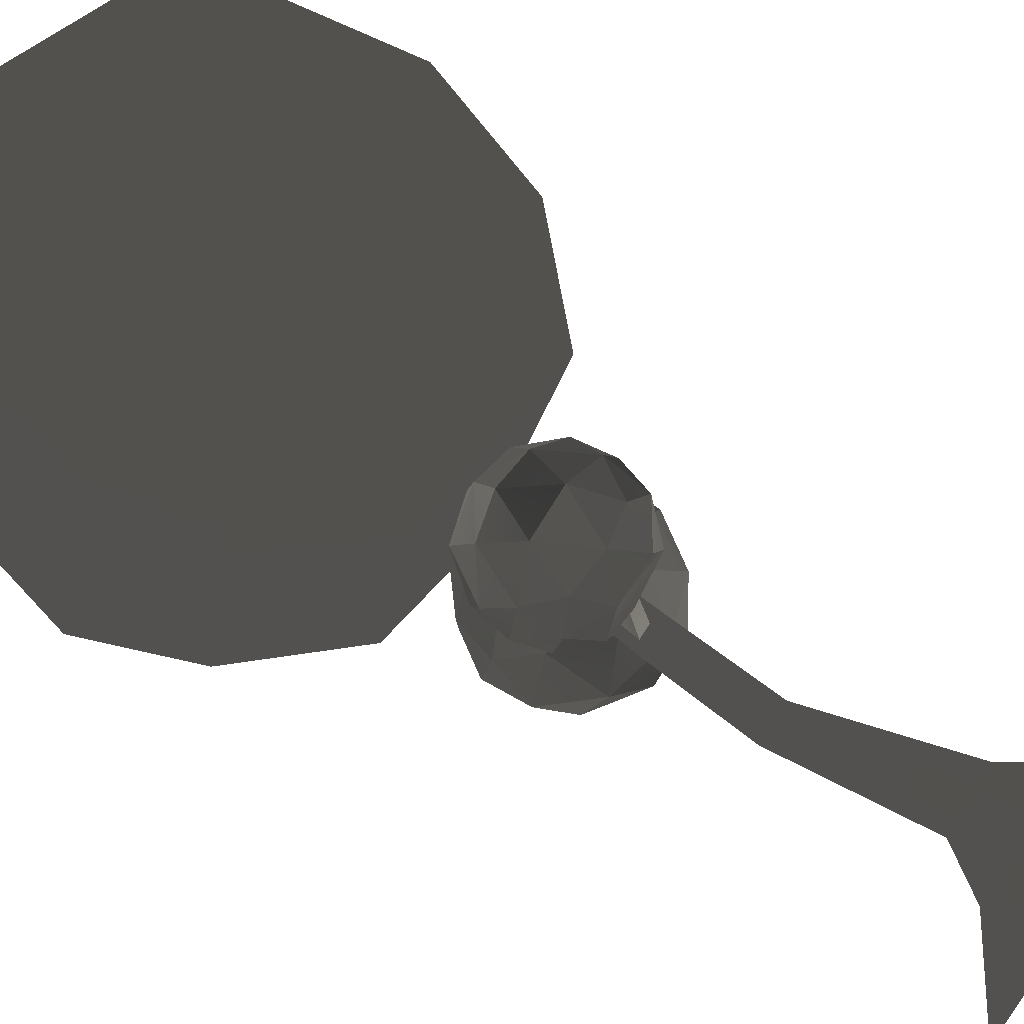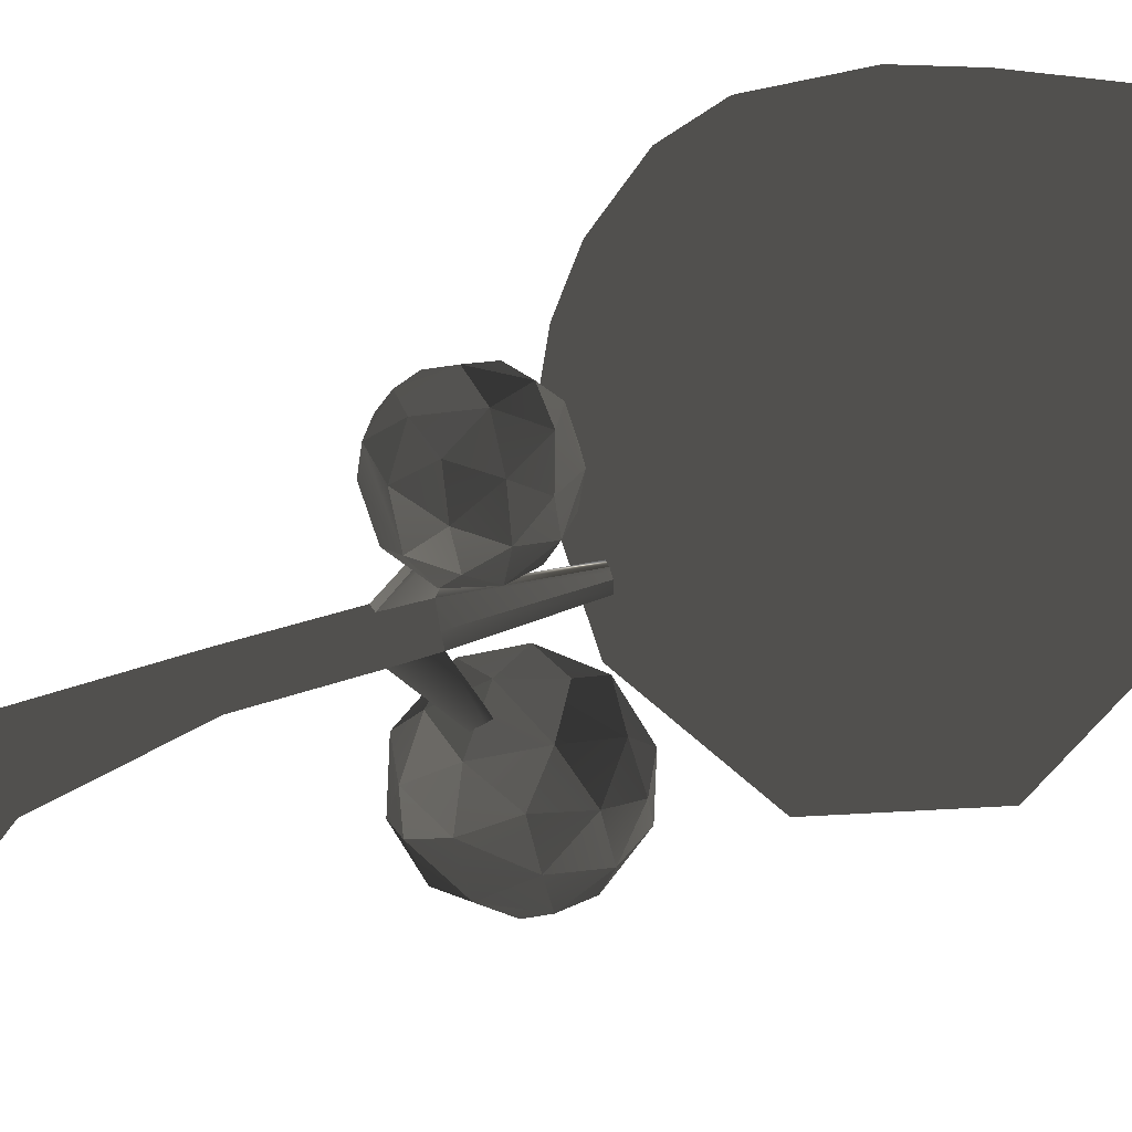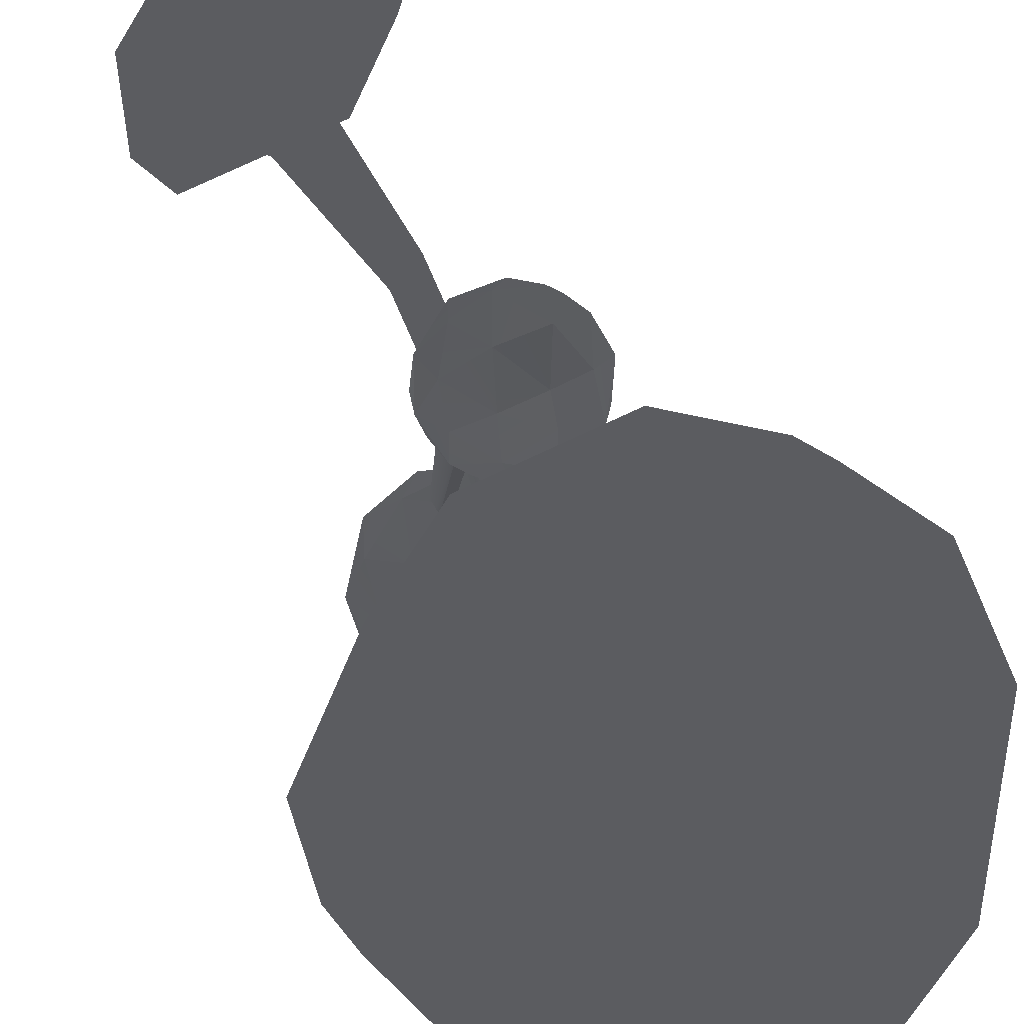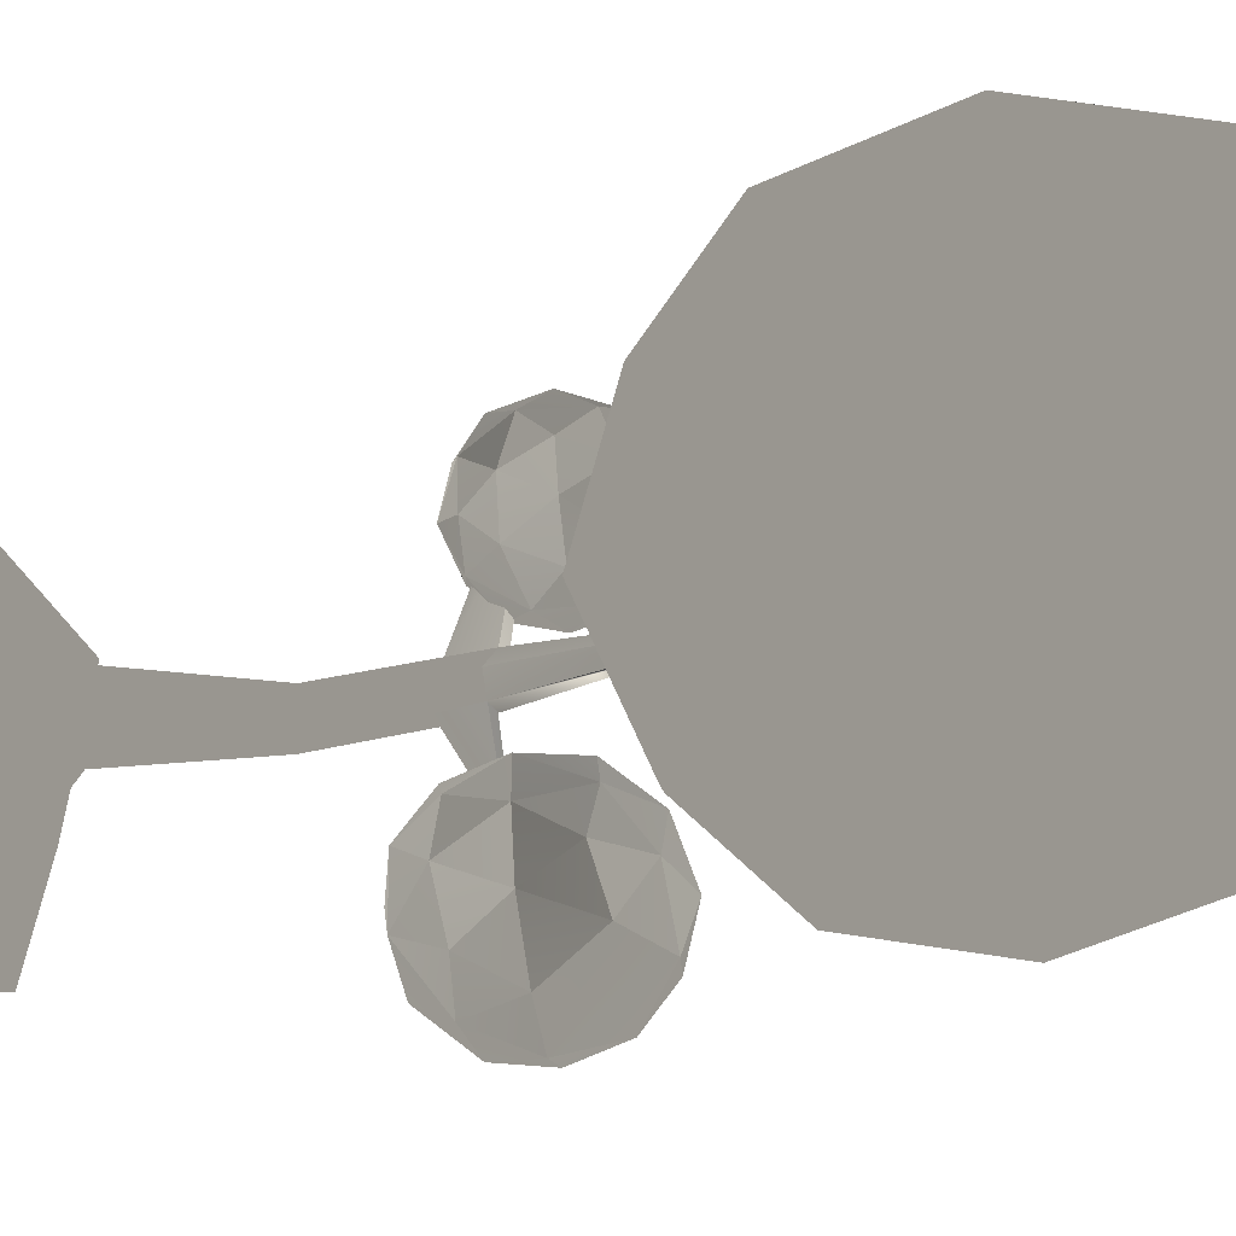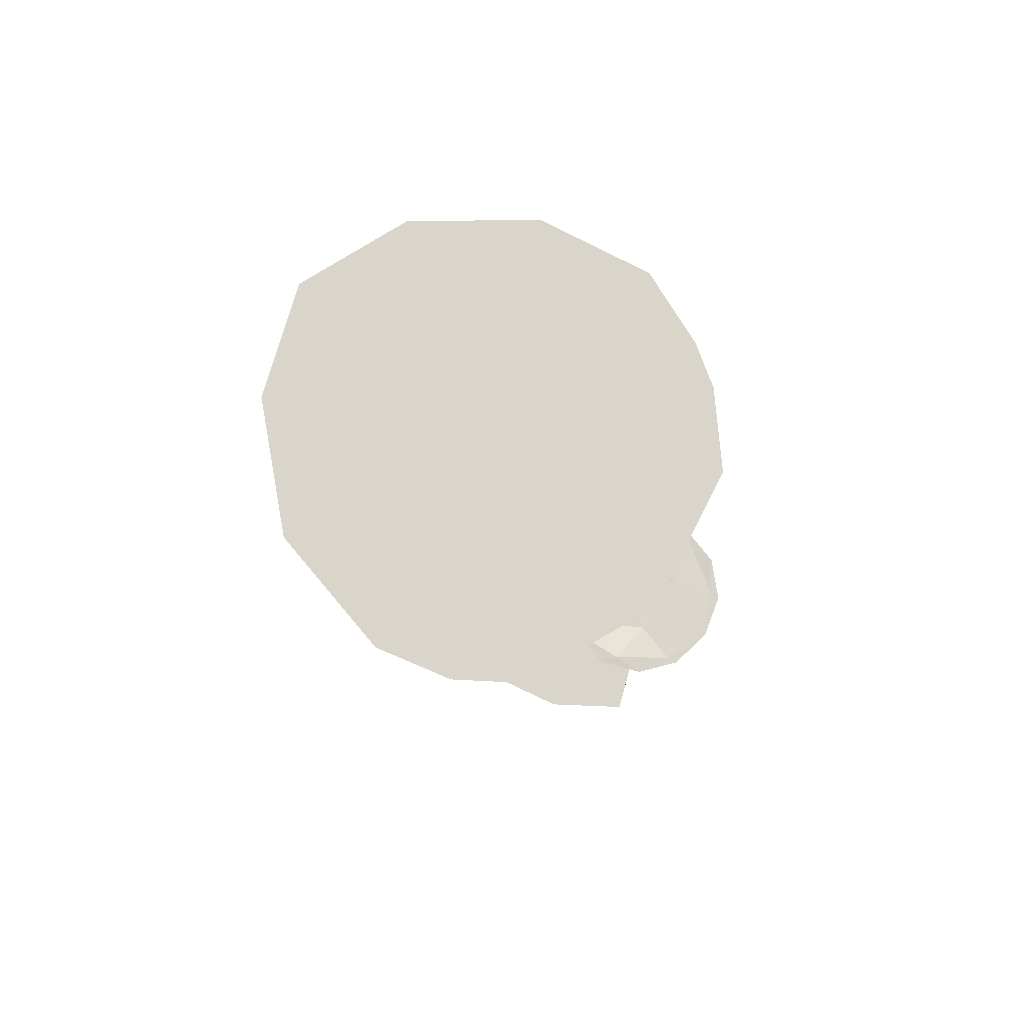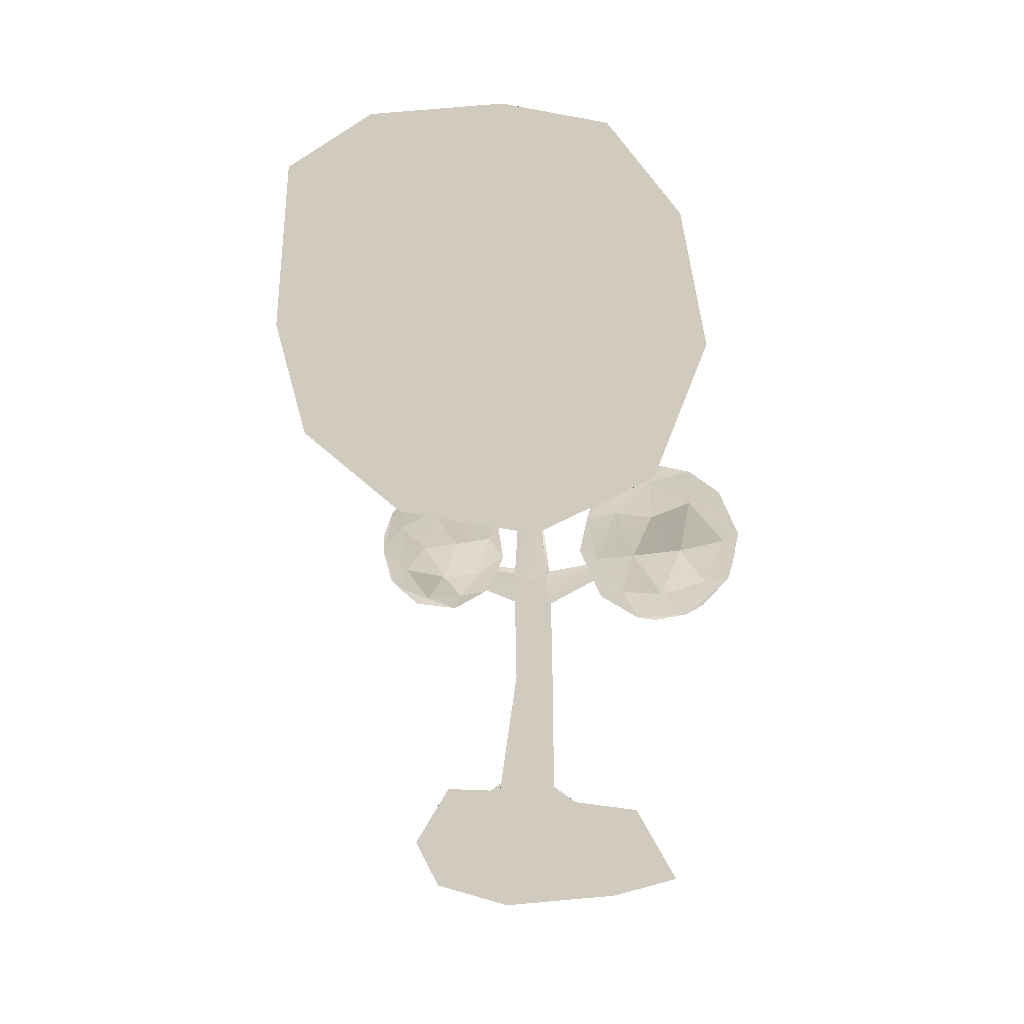
<metadata>
{"format":"obj","ext":"obj","renderer":"f3d","projection":"perspective","resolution":1024,"background":"white","views":[{"elev":71.1,"azim":-57.4,"up":"+Z"},{"elev":46.0,"azim":66.4,"up":"+Z"},{"elev":62.1,"azim":154.5,"up":"+Z"},{"elev":-15.0,"azim":116.4,"up":"+Z"},{"elev":74.7,"azim":114.0,"up":"+Y"},{"elev":23.8,"azim":82.9,"up":"+Y"}]}
</metadata>
<code>
o Arbolito_Plano.001
v -0.05192 -0.2162 1.644
v 1.58 0.53 1.054
v 1.358 -0.2141 -2.459
v 2.422 0.5318 -1.17
v 3.731 -0.2121 2.221
v 2.527 0.5315 1.404
v 4.558 -0.2101 -1.399
v 3.365 0.5322 -0.8149
v 2.284 1.356 0.6321
v 2.66 1.357 -0.3869
v 2.696 1.354 0.7823
v 3.073 1.354 -0.2309
v 2.041 3.874 0.2907
v 2.266 3.868 -0.3892
v 2.275 3.862 0.3762
v 2.511 3.853 -0.2976
v 0.5043 -0.3121 -0.651
v 3.967 -0.3168 -2.836
v 4.483 -0.3087 0.8529
v 1.888 -0.3183 2.542
v 2.819 -0.3658 0.2174
v 2.262 6.373 0.3563
v 2.493 6.38 -0.2651
v 2.464 6.363 0.434
v 2.704 6.369 -0.1852
v 2.646 5.695 -0.2328
v 2.397 5.691 0.4249
v 2.181 5.701 0.344
v 2.421 5.707 -0.3171
v 3.292 6.947 -1.446
v 3.397 6.935 -1.421
v 2.716 6.754 1.74
v 2.578 6.755 1.688
v 3.387 6.76 -1.422
v 2.568 6.476 1.677
v 2.719 6.474 1.734
v 3.284 6.768 -1.453
v 2.743 8.993 0.3709
v 2.851 9.008 0.0849
v 2.901 8.973 0.1082
v 2.825 8.963 0.3453
v 4.485 10.12 4.089
v 0.2286 9.92 3.911
v -0.7594 9.971 -0.211
v 2.625 9.942 -2.818
v 6.575 9.869 0.02092
v 2.243 14.86 4.639
v -1.281 12.89 1.721
v 0.6705 13.63 -2.4
v 5.044 13.49 -1.778
v 6.149 13.6 2.414
v 2.672 16.02 0.7007
v 1.192 8.29 2.726
v 3.726 8.421 2.822
v 2.432 9.63 4.57
v 5.61 9.957 2.151
v 4.863 8.328 0.35
v 0.5001 8.321 0.2194
v -0.7529 9.544 1.938
v 2.607 8.311 -1.31
v 0.2693 9.678 -1.921
v 5.128 9.472 -1.844
v 5.777 11.94 3.583
v 6.886 11.73 1.279
v 1.031 12.24 4.871
v 3.651 12.27 5.013
v -1.547 11.45 0.7089
v -1.033 11.49 3.183
v 1.423 11.79 -3.09
v -0.6641 11.79 -1.679
v 6.426 11.59 -1.24
v 4.199 11.73 -2.954
v 4.531 14.48 3.934
v 0.1939 14.13 3.627
v -0.8124 13.68 -0.5614
v 2.984 13.93 -2.625
v 6.056 13.71 0.309
v 2.436 15.84 3.098
v 4.7 15.34 1.795
v 0.4009 15.1 1.254
v 1.594 15.37 -1.442
v 4.108 15.28 -0.8211
v 3.583 0.6369 0.5412
v 3.138 1.38 0.3729
v 2.552 3.838 0.1002
v 2.723 6.313 0.1771
v 2.671 5.626 0.1535
v 2.867 8.969 0.2798
v 1.695 0.6349 -0.1717
v 2.155 1.382 0.002613
v 1.957 3.853 -0.1243
v 2.199 6.326 -0.02372
v 2.113 5.64 -0.05915
v 2.718 9.073 0.1966
v 2.801 6.364 2.849
v 1.524 6.33 2.753
v 1.176 6.312 1.522
v 2.228 6.329 0.7601
v 3.327 6.348 1.624
v 2.125 7.709 2.875
v 1.019 7.218 2.122
v 1.641 7.432 0.8769
v 2.996 7.417 1.018
v 3.291 7.424 2.324
v 2.243 8.181 1.806
v 1.802 5.853 2.41
v 2.561 5.847 2.448
v 2.172 6.245 2.947
v 3.215 6.269 2.281
v 2.891 5.863 1.705
v 1.597 5.841 1.666
v 1.22 6.209 2.177
v 2.223 5.845 1.212
v 1.537 6.261 1.041
v 2.936 6.226 1.092
v 3.19 6.924 2.686
v 3.481 6.863 1.98
v 1.754 7.013 3.05
v 2.535 7.022 3.098
v 0.9673 6.778 1.81
v 1.15 6.792 2.541
v 1.866 6.879 0.6654
v 1.235 6.879 1.089
v 3.32 6.824 1.253
v 2.701 6.86 0.7101
v 2.779 7.659 2.744
v 1.501 7.579 2.683
v 1.174 7.458 1.42
v 2.339 7.538 0.7829
v 3.325 7.49 1.678
v 2.174 8.031 2.491
v 2.868 7.971 2.143
v 1.507 7.951 1.982
v 1.924 7.934 1.178
v 2.688 7.959 1.335
v 4.44 6.913 -3.061
v 3.106 6.589 -3.93
v 1.901 7.59 -3.505
v 2.416 8.619 -2.326
v 4.107 8.202 -2.025
v 3.316 5.555 -2.342
v 1.853 6.247 -3.136
v 1.532 7.402 -1.812
v 2.99 7.755 -0.953
v 4.196 6.677 -1.474
v 2.525 6.155 -1.237
v 3.308 7.386 -3.972
v 4.096 7.618 -3.469
v 3.917 6.708 -3.661
v 4.494 7.647 -2.539
v 3.9 8.385 -2.808
v 2.587 7.993 -3.711
v 2.441 7.101 -3.93
v 2.893 8.611 -3.016
v 1.947 8.186 -3.027
v 3.39 8.646 -2.11
v 4.521 6.73 -2.194
v 4.336 7.515 -1.653
v 3.309 5.838 -3.323
v 4.12 6.055 -2.794
v 1.736 6.874 -3.392
v 2.426 6.27 -3.658
v 1.799 8.127 -2.033
v 1.464 7.53 -2.712
v 3.681 8.142 -1.396
v 2.671 8.389 -1.491
v 3.895 5.932 -1.857
v 2.605 5.612 -2.787
v 1.434 6.733 -2.419
v 2.126 7.64 -1.175
v 3.758 7.215 -1.025
v 2.988 5.645 -1.805
v 3.459 6.241 -1.176
v 1.989 5.931 -2.056
v 1.854 6.815 -1.333
v 2.716 6.915 -0.8601
f 57 54 53 58 60
f 42 54 56
f 42 56 63
f 43 55 65
f 44 59 67
f 45 61 69
f 46 62 71
f 42 63 66
f 43 65 68
f 44 67 70
f 45 69 72
f 46 71 64
f 47 73 78
f 48 74 80
f 49 75 81
f 50 76 82
f 51 77 79
f 79 82 52
f 79 77 82
f 77 50 82
f 82 81 52
f 82 76 81
f 76 49 81
f 81 80 52
f 81 75 80
f 75 48 80
f 80 78 52
f 80 74 78
f 74 47 78
f 78 79 52
f 78 73 79
f 73 51 79
f 64 77 51
f 64 71 77
f 71 50 77
f 72 76 50
f 72 69 76
f 69 49 76
f 70 75 49
f 70 67 75
f 67 48 75
f 68 74 48
f 68 65 74
f 65 47 74
f 66 73 47
f 66 63 73
f 63 51 73
f 71 72 50
f 71 62 72
f 62 45 72
f 69 70 49
f 69 61 70
f 61 44 70
f 67 68 48
f 67 59 68
f 59 43 68
f 65 66 47
f 65 55 66
f 55 42 66
f 63 64 51
f 63 56 64
f 56 46 64
f 57 62 46
f 57 60 62
f 60 45 62
f 60 61 45
f 60 58 61
f 58 44 61
f 58 59 44
f 58 53 59
f 53 43 59
f 56 57 46
f 56 54 57
f 53 55 43
f 53 54 55
f 54 42 55
f 110 107 106 111 113
f 95 107 109
f 95 109 116
f 96 108 118
f 97 112 120
f 98 114 122
f 99 115 124
f 95 116 119
f 96 118 121
f 97 120 123
f 98 122 125
f 99 124 117
f 100 126 131
f 101 127 133
f 102 128 134
f 103 129 135
f 104 130 132
f 132 135 105
f 132 130 135
f 130 103 135
f 135 134 105
f 135 129 134
f 129 102 134
f 134 133 105
f 134 128 133
f 128 101 133
f 133 131 105
f 133 127 131
f 127 100 131
f 131 132 105
f 131 126 132
f 126 104 132
f 117 130 104
f 117 124 130
f 124 103 130
f 125 129 103
f 125 122 129
f 122 102 129
f 123 128 102
f 123 120 128
f 120 101 128
f 121 127 101
f 121 118 127
f 118 100 127
f 119 126 100
f 119 116 126
f 116 104 126
f 124 125 103
f 124 115 125
f 115 98 125
f 122 123 102
f 122 114 123
f 114 97 123
f 120 121 101
f 120 112 121
f 112 96 121
f 118 119 100
f 118 108 119
f 108 95 119
f 116 117 104
f 116 109 117
f 109 99 117
f 110 115 99
f 110 113 115
f 113 98 115
f 113 114 98
f 113 111 114
f 111 97 114
f 111 112 97
f 111 106 112
f 106 96 112
f 109 110 99
f 109 107 110
f 106 108 96
f 106 107 108
f 107 95 108
f 151 148 147 152 154
f 136 148 150
f 136 150 157
f 137 149 159
f 138 153 161
f 139 155 163
f 140 156 165
f 136 157 160
f 137 159 162
f 138 161 164
f 139 163 166
f 140 165 158
f 141 167 172
f 142 168 174
f 143 169 175
f 144 170 176
f 145 171 173
f 173 176 146
f 173 171 176
f 171 144 176
f 176 175 146
f 176 170 175
f 170 143 175
f 175 174 146
f 175 169 174
f 169 142 174
f 174 172 146
f 174 168 172
f 168 141 172
f 172 173 146
f 172 167 173
f 167 145 173
f 158 171 145
f 158 165 171
f 165 144 171
f 166 170 144
f 166 163 170
f 163 143 170
f 164 169 143
f 164 161 169
f 161 142 169
f 162 168 142
f 162 159 168
f 159 141 168
f 160 167 141
f 160 157 167
f 157 145 167
f 165 166 144
f 165 156 166
f 156 139 166
f 163 164 143
f 163 155 164
f 155 138 164
f 161 162 142
f 161 153 162
f 153 137 162
f 159 160 141
f 159 149 160
f 149 136 160
f 157 158 145
f 157 150 158
f 150 140 158
f 151 156 140
f 151 154 156
f 154 139 156
f 154 155 139
f 154 152 155
f 152 138 155
f 152 153 138
f 152 147 153
f 147 137 153
f 150 151 140
f 150 148 151
f 147 149 137
f 147 148 149
f 148 136 149
f 1 2 89 4 3 17
f 3 4 8 7 18
f 7 8 83 6 5 19
f 5 6 2 1 20
f 21 19 5 20
f 89 2 9 90
f 12 10 14 16
f 2 6 11 9
f 8 4 10 12
f 83 8 12 84
f 87 26 25 86
f 84 12 16 85
f 90 9 13 91
f 9 11 15 13
f 17 21 20 1
f 3 18 21 17
f 18 7 19 21
f 25 23 39 40
f 93 28 22 92
f 23 25 31 30
f 26 29 37 34
f 16 14 29 26
f 13 15 27 28
f 91 13 28 93
f 85 16 26 87
f 35 36 32 33
f 34 37 30 31
f 22 28 35 33
f 25 26 34 31
f 28 27 36 35
f 29 23 30 37
f 27 24 32 36
f 24 22 33 32
f 86 25 40 88
f 92 22 38 94
f 22 24 41 38
f 24 86 88 41
f 15 85 87 27
f 11 84 85 15
f 27 87 86 24
f 6 83 84 11
f 23 92 94 39
f 14 91 93 29
f 29 93 92 23
f 10 90 91 14
f 4 89 90 10
f 94 38 41 88 40 39

</code>
